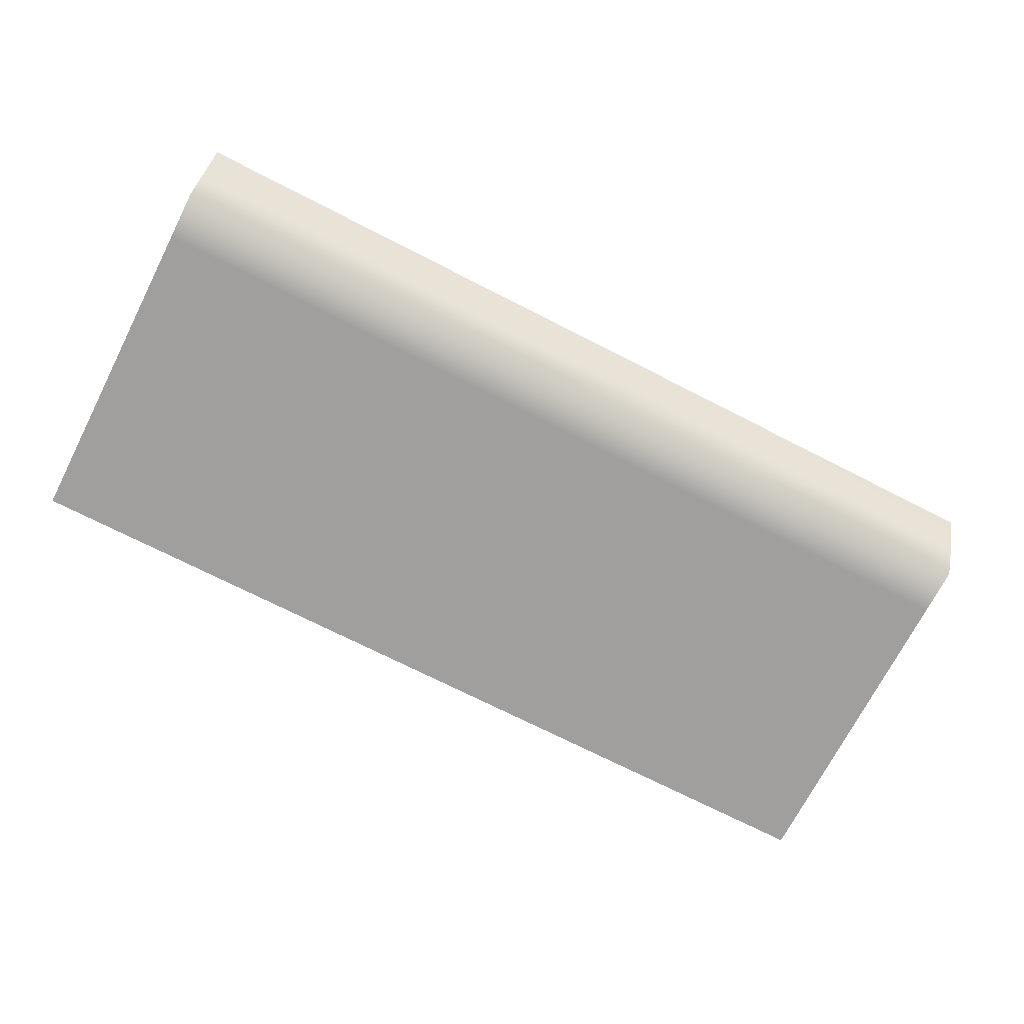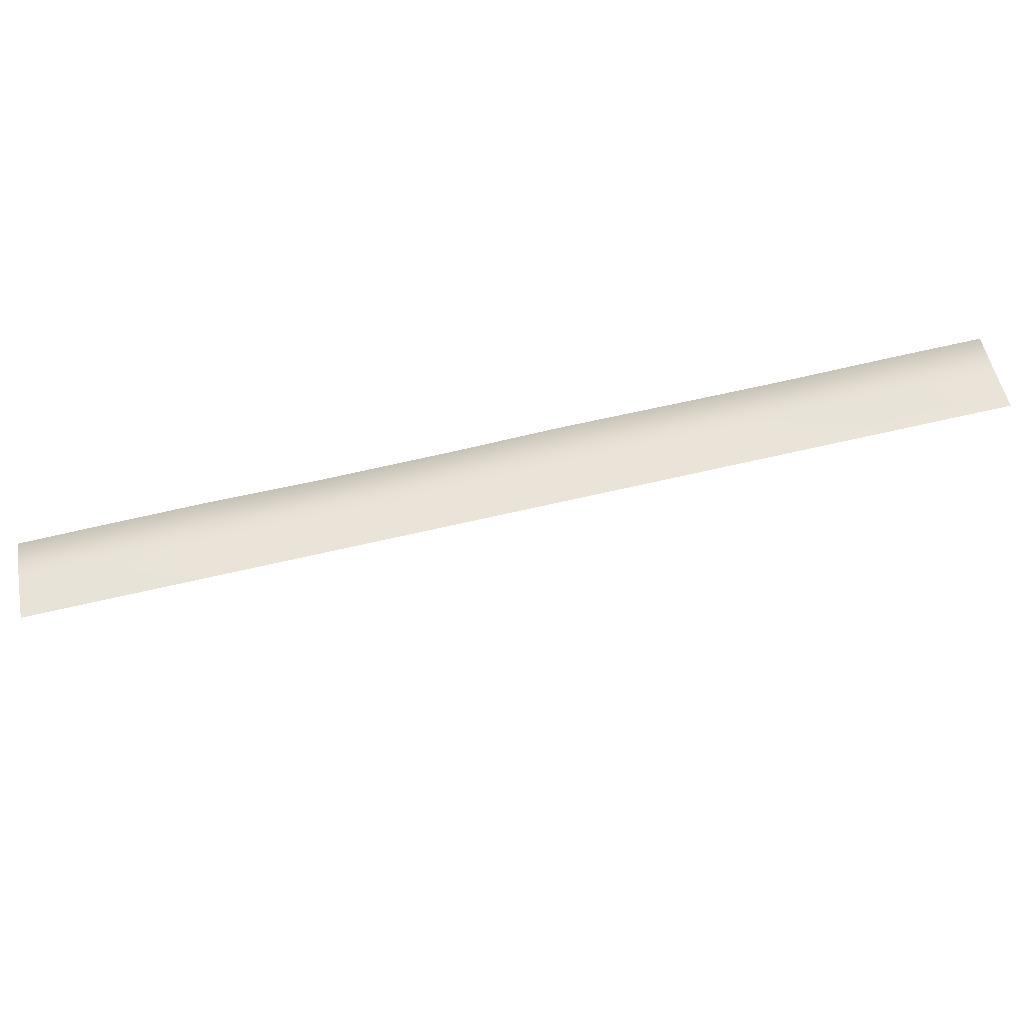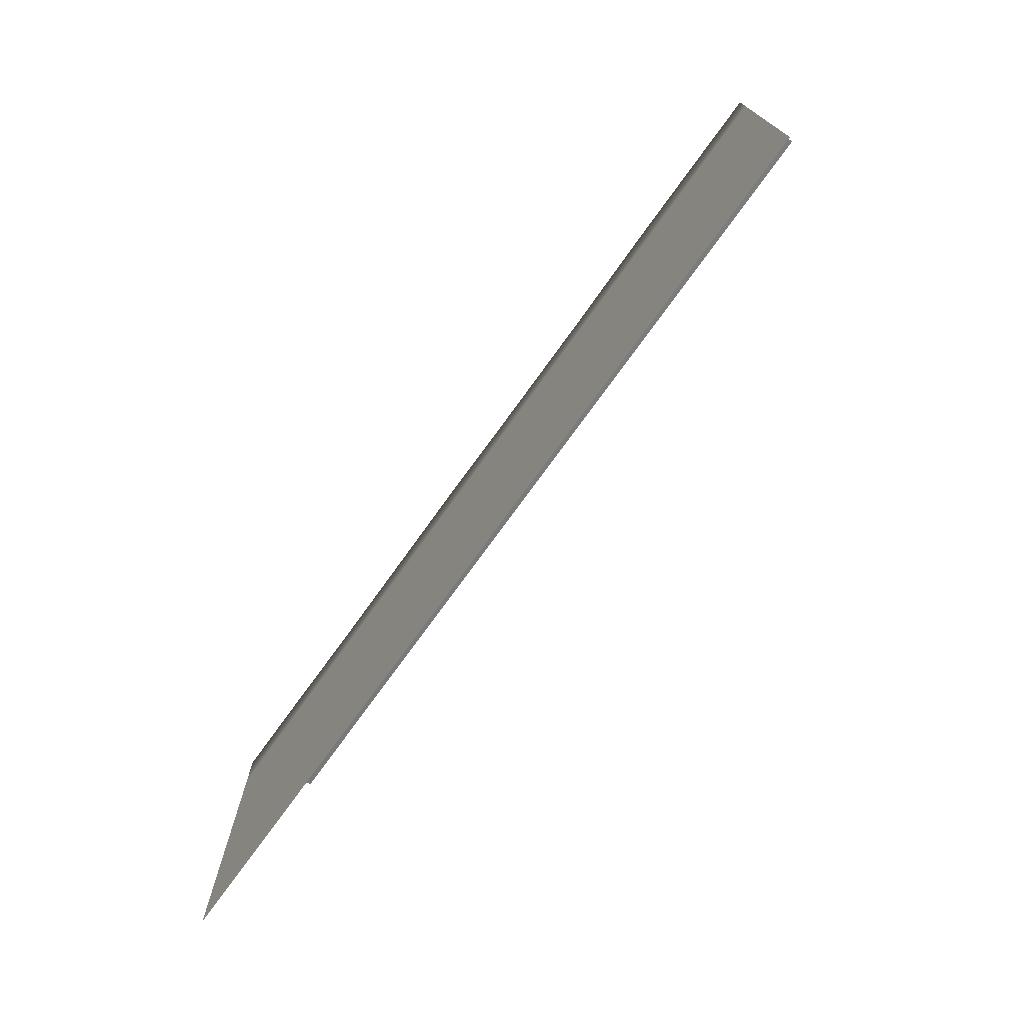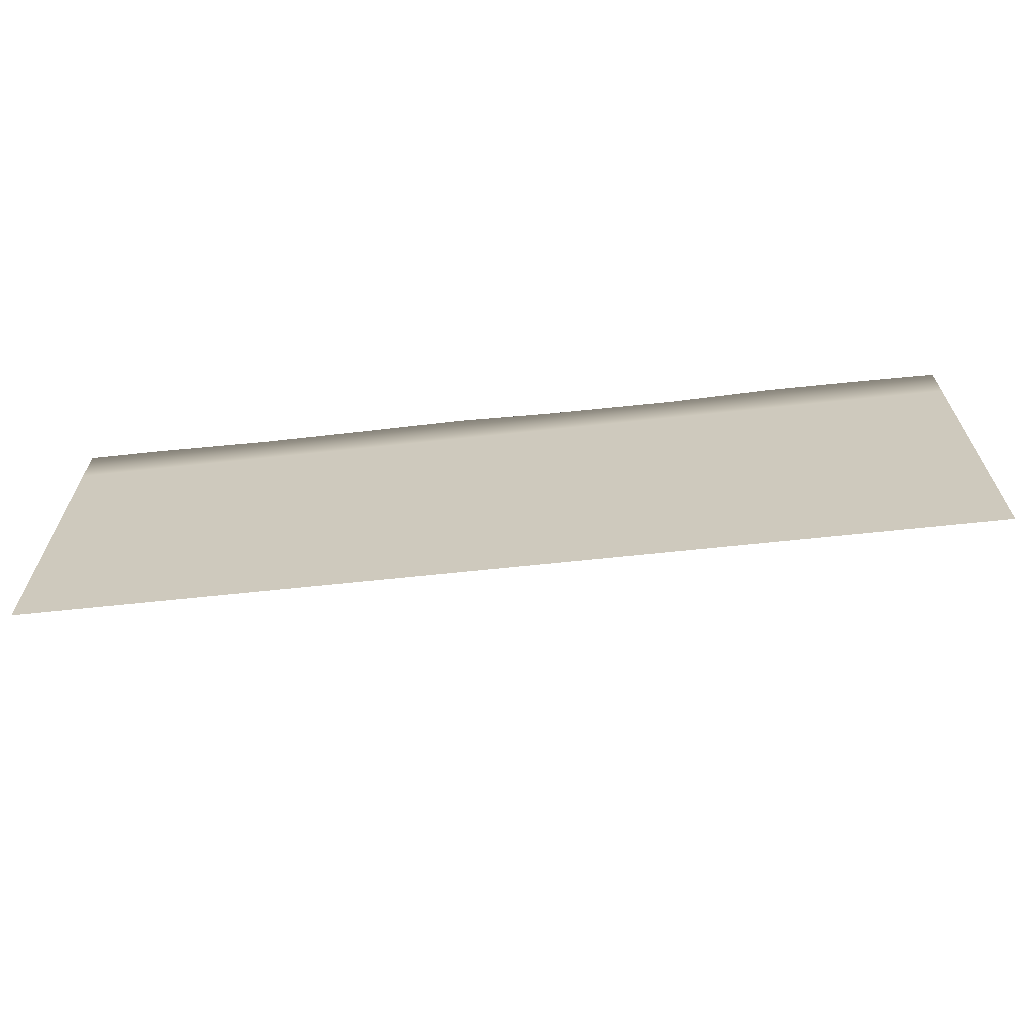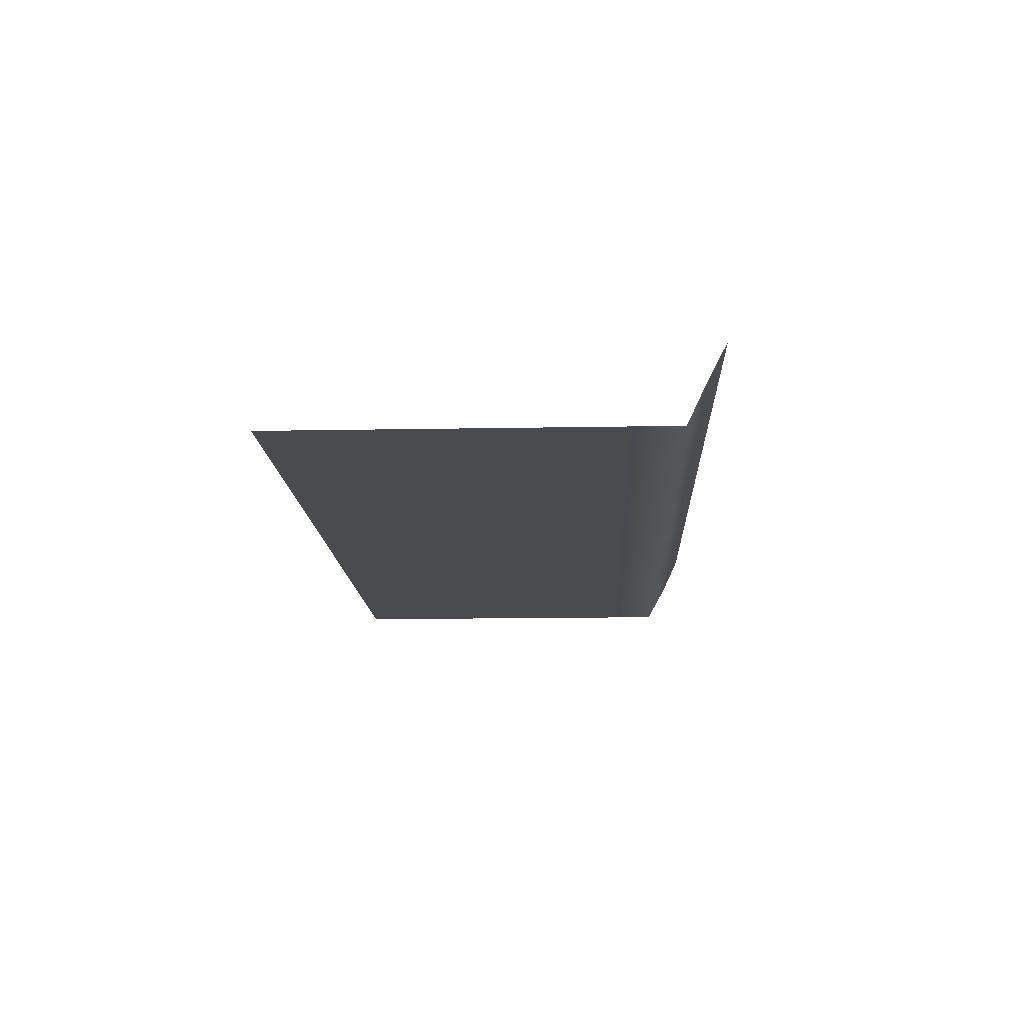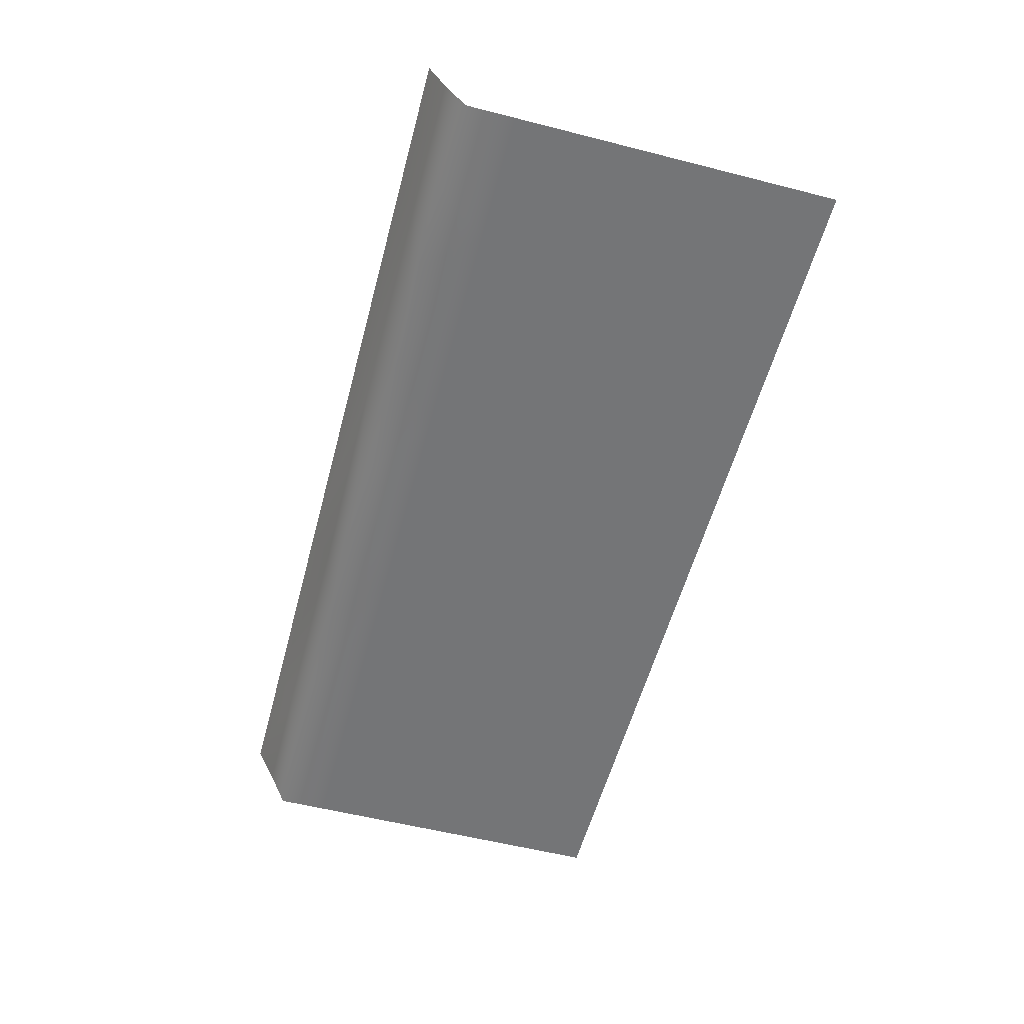
<metadata>
{"format":"obj","ext":"obj","renderer":"f3d","projection":"perspective","resolution":1024,"background":"white","views":[{"elev":-71.4,"azim":152.9,"up":"+Z"},{"elev":79.5,"azim":-12.3,"up":"+Y"},{"elev":-73.5,"azim":-125.7,"up":"+Y"},{"elev":-65.7,"azim":-173.9,"up":"+Y"},{"elev":-13.7,"azim":92.4,"up":"+Z"},{"elev":-56.5,"azim":-104.9,"up":"+Z"}]}
</metadata>
<code>
g Deepsea_skin
v -59.94 -23.77 -1.93
v -79.9 -3.079 -1.93
v -79.9 -24.27 -1.93
v -79.9 -39.95 -1.93
v -37.7 -39.95 -1.93
v -69.45 -3.079 -1.93
v -79.9 16.58 -1.93
v -57.65 16.58 -1.93
v -79.9 25.09 -1.93
v -17.31 -23.77 -1.93
v 3.873 -39.95 -1.93
v -49.76 -3.079 -1.93
v -64.82 25.48 -1.93
v -79.9 28.78 4.703
v -56.89 28.87 4.703
v -79.9 31.78 11.21
v -56.89 31.78 11.21
v -19.17 28.78 4.703
v -19.17 31.78 11.21
v 19.02 31.78 11.21
v -49.47 25.61 -1.93
v -30.78 24.57 -1.93
v -30.15 -3.079 -1.93
v -19.06 16.58 -1.93
v -5.591 -3.079 -1.93
v 20.69 -23.77 -1.93
v 42.22 -39.95 -1.93
v 19.02 28.41 4.703
v 56.97 31.78 11.21
v 56.97 28.5 4.703
v 79.9 31.78 11.21
v 79.9 28.41 4.703
v 79.9 25.28 -1.93
v 9.585 -3.079 -1.93
v 19.62 16.58 -1.93
v 32.34 -3.079 -1.93
v 63.59 -23.77 -1.93
v 79.9 -39.95 -1.93
v 79.9 -24.27 -1.93
v 55.1 -3.079 -1.93
v 69.91 -3.079 -1.93
v 79.9 -3.079 -1.93
v 58.18 16.58 -1.93
v 79.9 16.58 -1.93
v 67.45 25.35 -1.93
v 46.09 24.77 -1.93
v 28.71 25.09 -1.93
v 8.966 25.61 -1.93
v -7.291 24.76 -1.93
g Deepsea_skin_0
f 3 2 1
f 4 3 1
f 5 4 1
f 2 6 1
f 2 7 6
f 7 8 6
f 7 9 8
f 5 1 10
f 11 5 10
f 1 6 12
f 12 6 8
f 1 12 10
f 9 13 8
f 9 14 13
f 14 15 13
f 14 16 15
f 16 17 15
f 15 17 18
f 17 19 18
f 19 20 18
f 13 15 21
f 21 8 13
f 21 15 22
f 15 18 22
f 8 21 22
f 12 8 23
f 12 23 10
f 24 8 22
f 8 24 23
f 10 23 25
f 24 25 23
f 10 25 26
f 11 10 26
f 27 11 26
f 20 28 18
f 20 29 28
f 29 30 28
f 30 29 31
f 32 30 31
f 32 33 30
f 25 24 34
f 25 34 26
f 24 35 34
f 36 34 35
f 26 34 36
f 27 26 37
f 26 36 37
f 38 27 37
f 38 37 39
f 36 40 37
f 36 35 40
f 37 41 39
f 37 40 41
f 41 42 39
f 43 41 40
f 41 43 42
f 35 43 40
f 43 44 42
f 44 43 45
f 33 44 45
f 33 45 30
f 45 43 46
f 45 46 30
f 43 35 46
f 46 47 30
f 35 47 46
f 47 28 30
f 48 28 47
f 47 35 48
f 18 28 48
f 48 35 49
f 49 18 48
f 35 24 49
f 22 18 49
f 49 24 22

</code>
